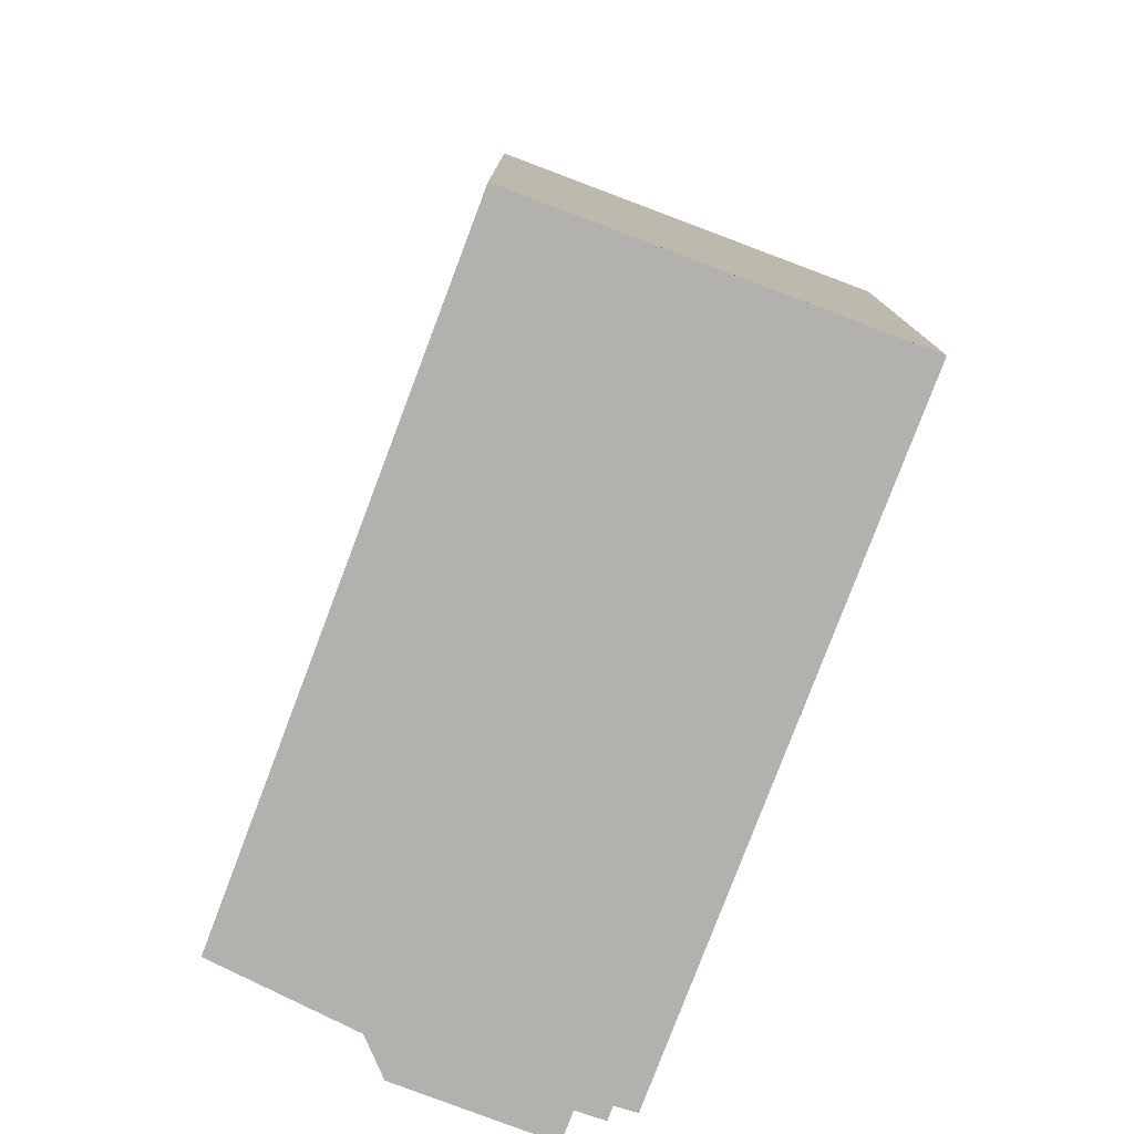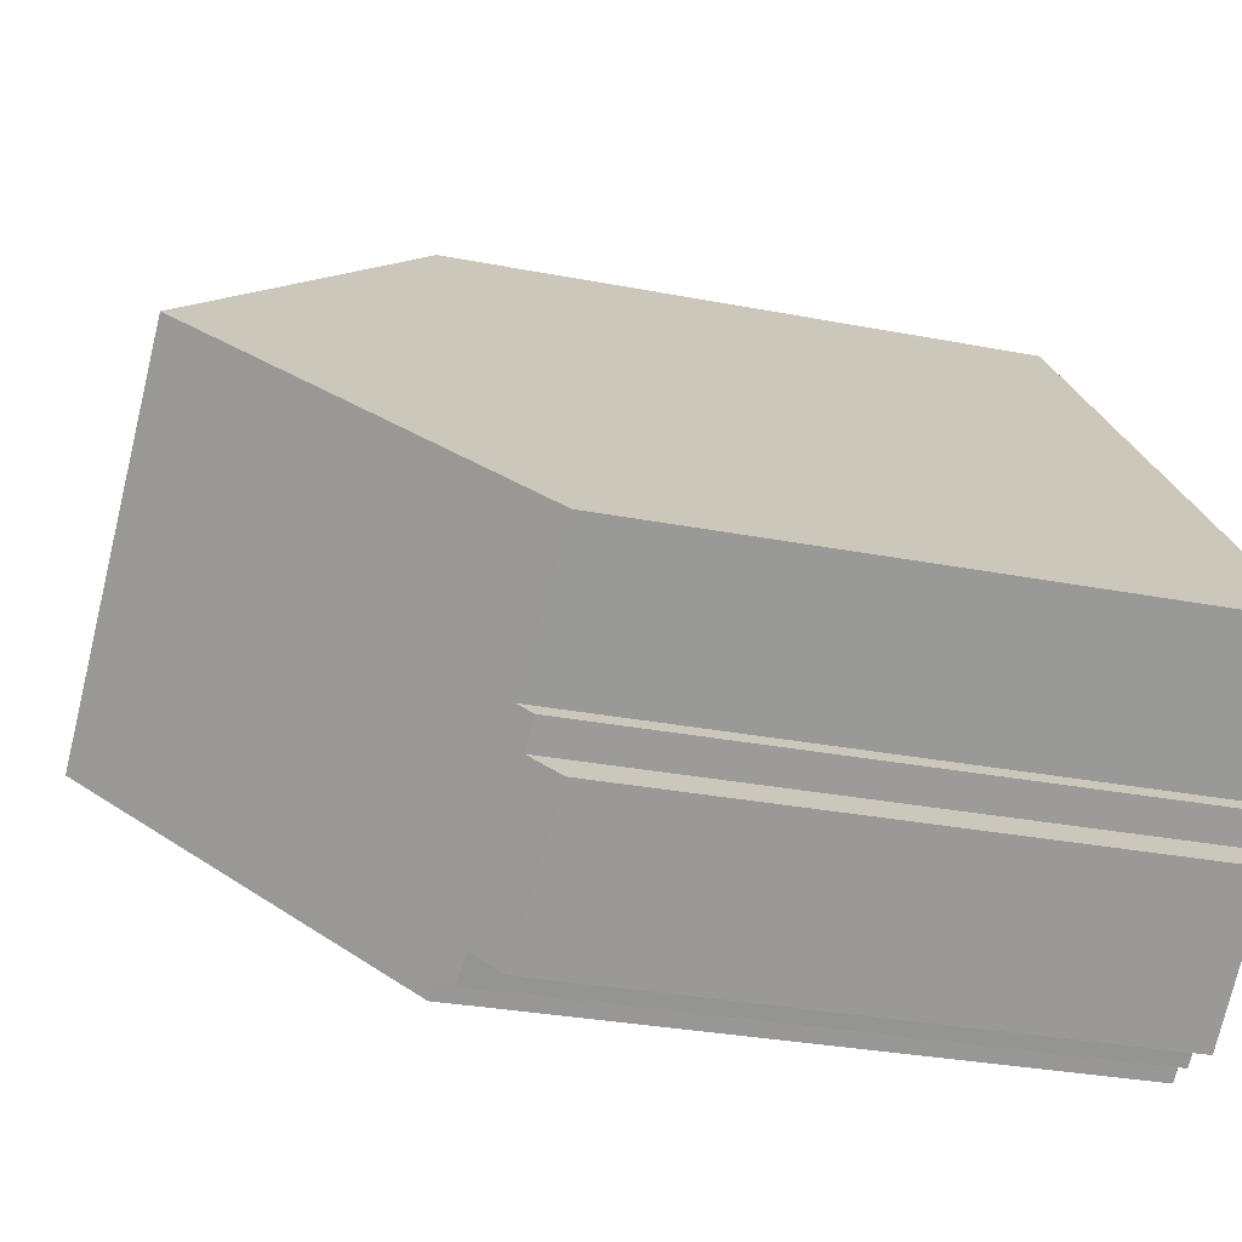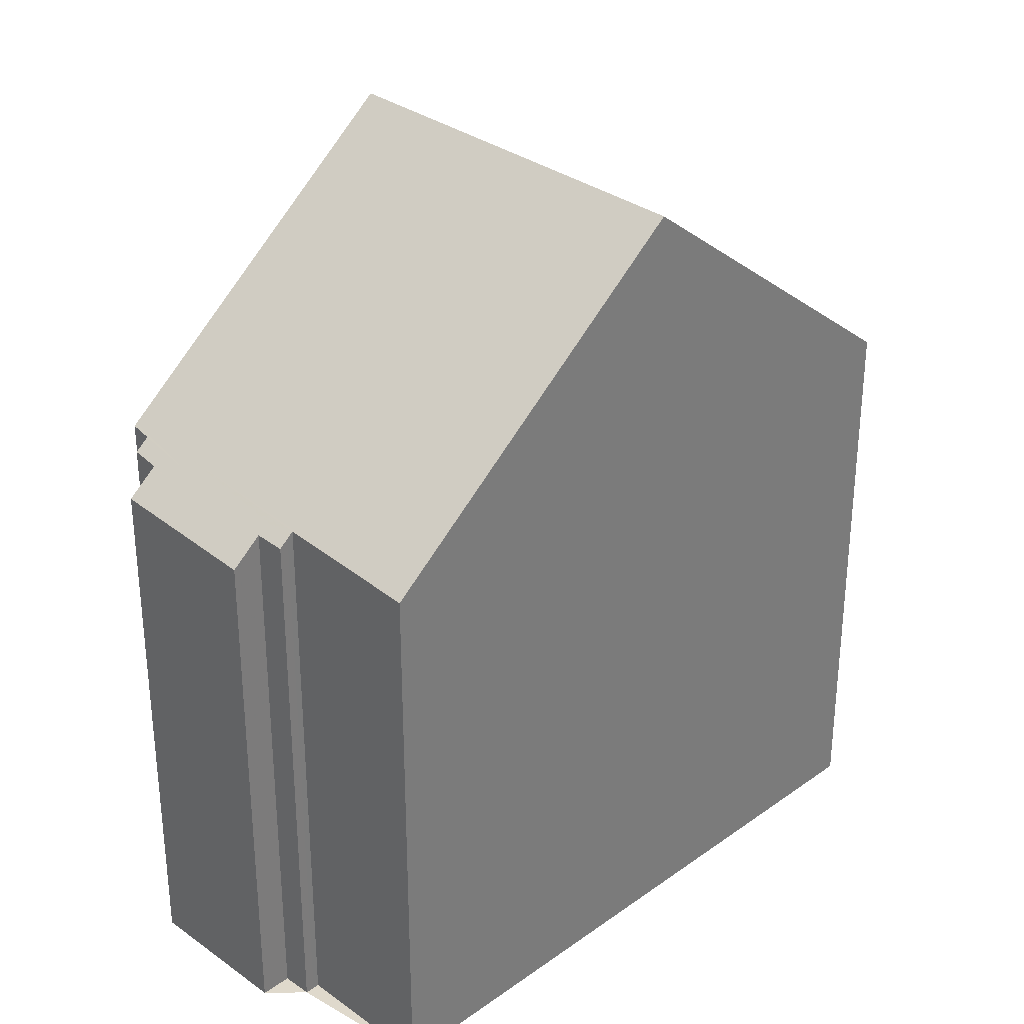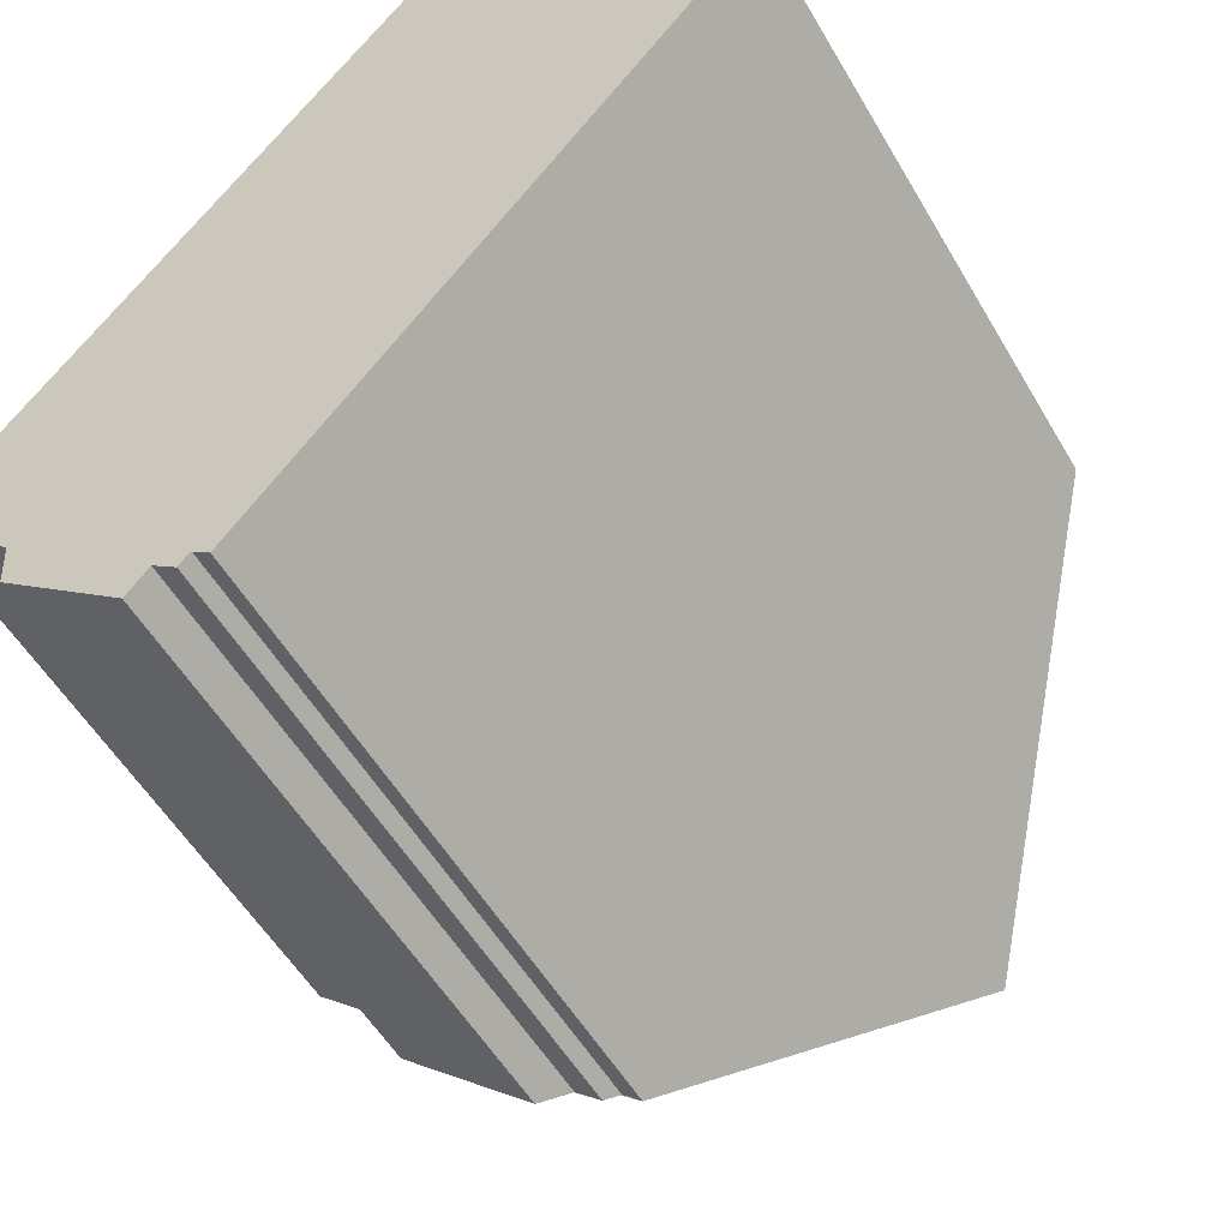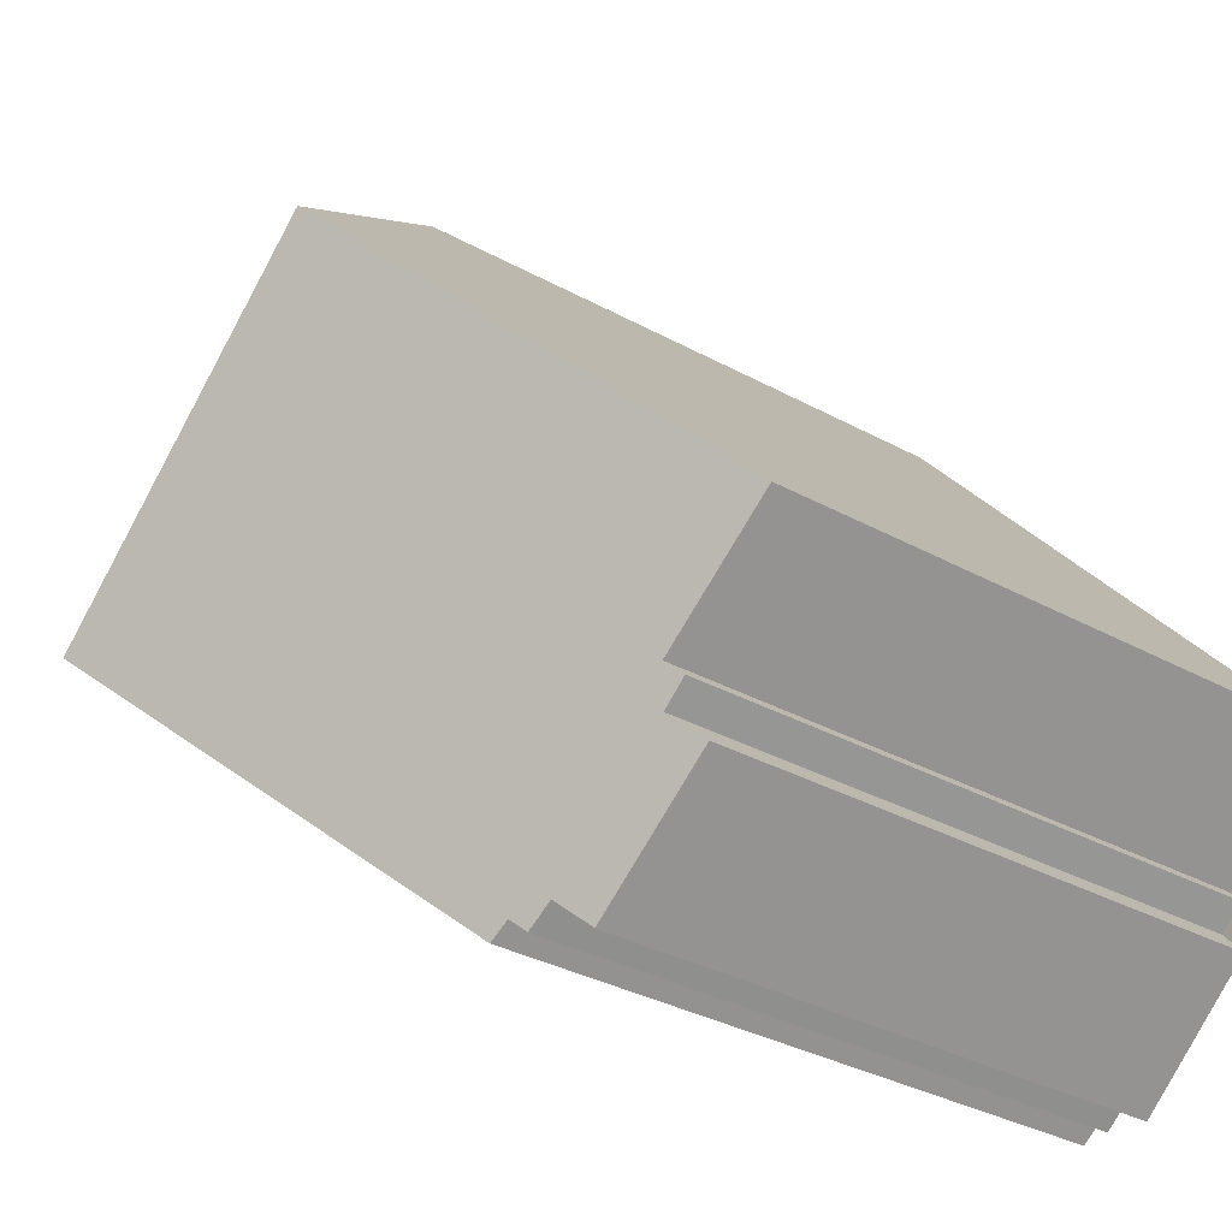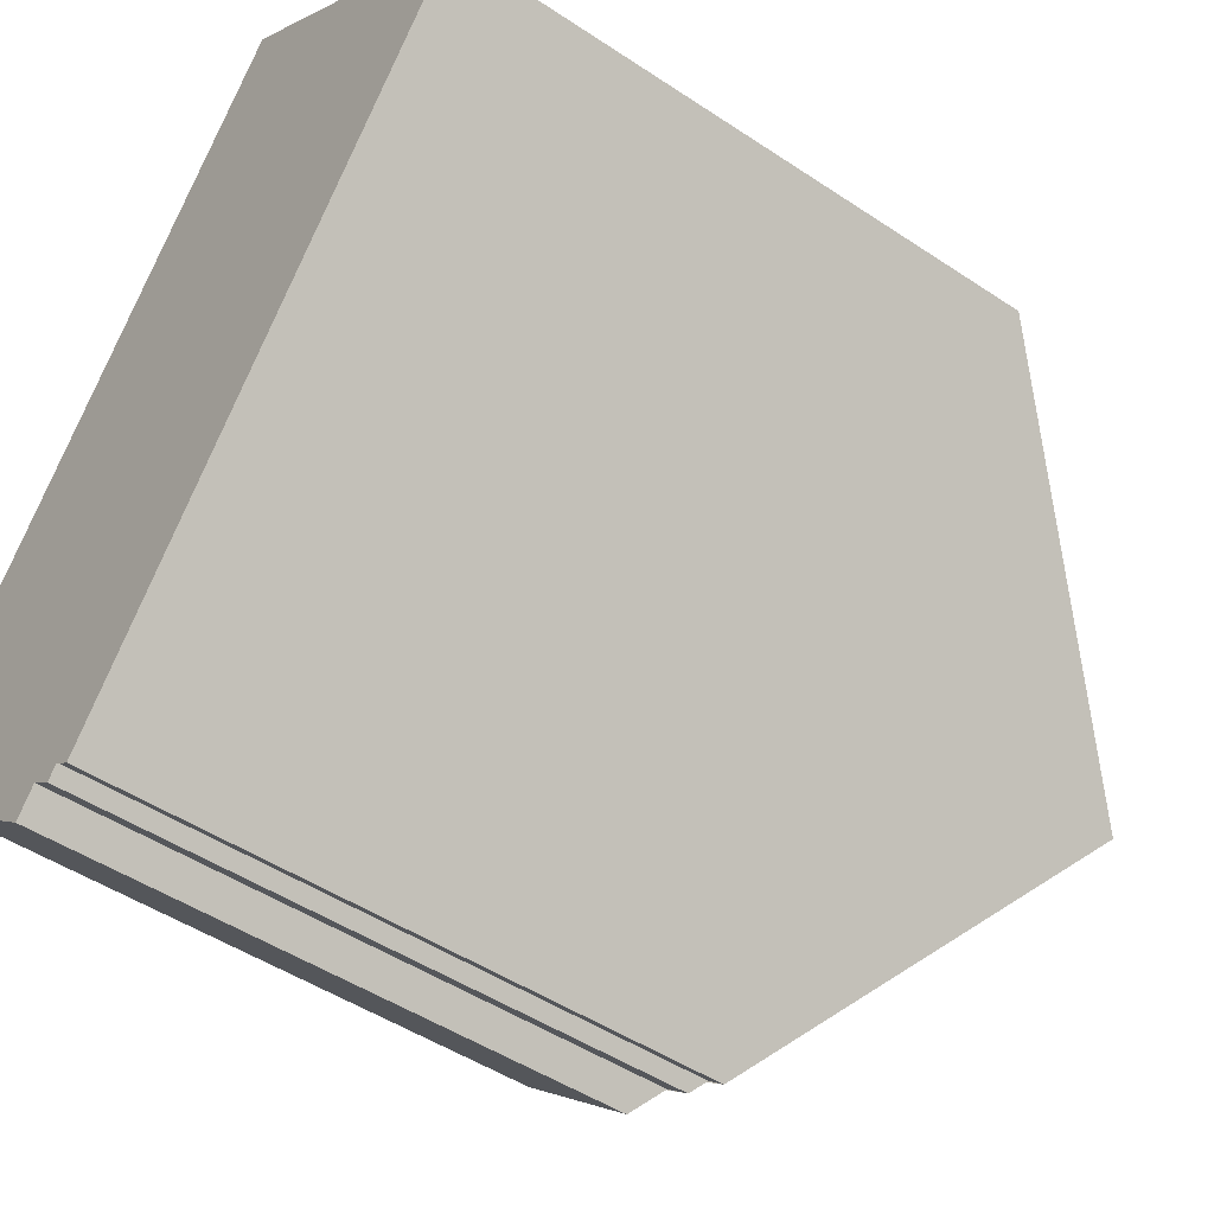
<metadata>
{"format":"obj","ext":"obj","renderer":"f3d","projection":"perspective","resolution":1024,"background":"white","views":[{"elev":-79.2,"azim":-160.8,"up":"+Z"},{"elev":-29.7,"azim":74.0,"up":"+Y"},{"elev":32.3,"azim":85.0,"up":"+Z"},{"elev":-53.6,"azim":-150.4,"up":"+Y"},{"elev":-33.2,"azim":52.9,"up":"+Y"},{"elev":-47.9,"azim":-126.9,"up":"+Y"}]}
</metadata>
<code>
v -1426 -2322 8.853
v -1421 -2318 8.862
v -1416 -2327 8.874
v -1416 -2328 8.682
v -1417 -2328 8.706
v -1416 -2328 8.323
v -1418 -2330 8.478
v -1418 -2329 8.861
v -1419 -2330 8.902
v -1419 -2329 9.094
v -1419 -2330 9.119
v -1415 -2326 8.723
v -1418 -2322 12.9
v -1423 -2326 13.09
v -1418 -2322 12.9
v -1423 -2326 13.09
v -1418 -2322 12.9
v -1416 -2327 8.797
v -1419 -2330 9.011
v -1415 -2326 8.77
v -1419 -2330 9.151
v -1421 -2318 8.862
v -1418 -2322 12.9
v -1415 -2326 8.771
v -1415 -2326 8.724
v -1421 -2318 8.872
v -1421 -2318 8.872
v -1426 -2322 8.867
v -1423 -2326 13.09
v -1419 -2330 9.151
v -1423 -2326 13.09
v -1419 -2330 9.118
v -1426 -2322 8.867
v -1426 -2322 8.853
v -1418 -2329 8.829
v -1417 -2328 8.667
v -1422 -2325 13.05
v -1418 -2329 8.793
v -1418 -2329 8.444
v -1425 -2321 8.869
v -1425 -2321 8.855
v -1422 -2325 13.05
v -1418 -2329 9.066
v -1418 -2329 8.947
v -1426 -2322 8.853
v -1426 -2322 8.853
v -1426 -2322 -1.776e-15
v -1426 -2322 0
v -1421 -2318 8.872
v -1421 -2318 8.862
v -1421 -2318 0
v -1421 -2318 -1.776e-15
v -1416 -2327 8.797
v -1416 -2327 8.874
v -1416 -2327 -1.776e-15
v -1416 -2327 0
v -1417 -2328 8.706
v -1416 -2328 8.682
v -1416 -2328 1.776e-15
v -1417 -2328 0
v -1417 -2328 8.667
v -1417 -2328 8.706
v -1417 -2328 0
v -1417 -2328 0
v -1418 -2329 8.444
v -1416 -2328 8.323
v -1416 -2328 0
v -1418 -2329 1.776e-15
v -1418 -2329 8.829
v -1418 -2330 8.478
v -1418 -2330 0
v -1418 -2329 0
v -1419 -2330 8.902
v -1418 -2329 8.861
v -1418 -2329 0
v -1419 -2330 1.776e-15
v -1419 -2330 9.011
v -1419 -2330 8.902
v -1419 -2330 1.776e-15
v -1419 -2330 0
v -1419 -2330 9.118
v -1419 -2329 9.094
v -1419 -2329 0
v -1419 -2330 0
v -1419 -2330 9.151
v -1419 -2330 9.119
v -1419 -2330 0
v -1419 -2330 0
v -1415 -2326 8.724
v -1415 -2326 8.723
v -1415 -2326 0
v -1415 -2326 0
v -1426 -2322 8.867
v -1423 -2326 13.09
v -1423 -2326 0
v -1426 -2322 0
v -1415 -2326 8.77
v -1418 -2322 12.9
v -1418 -2322 0
v -1415 -2326 0
v -1416 -2328 8.682
v -1416 -2327 8.797
v -1416 -2327 0
v -1416 -2328 1.776e-15
v -1419 -2329 9.094
v -1419 -2330 9.011
v -1419 -2330 0
v -1419 -2329 0
v -1415 -2326 8.723
v -1415 -2326 8.77
v -1415 -2326 0
v -1415 -2326 0
v -1423 -2326 13.09
v -1419 -2330 9.151
v -1419 -2330 0
v -1423 -2326 0
v -1421 -2318 8.862
v -1421 -2318 8.862
v -1421 -2318 -1.776e-15
v -1421 -2318 0
v -1416 -2327 8.874
v -1415 -2326 8.724
v -1415 -2326 0
v -1416 -2327 -1.776e-15
v -1418 -2322 12.9
v -1421 -2318 8.872
v -1421 -2318 -1.776e-15
v -1418 -2322 0
v -1426 -2322 8.853
v -1426 -2322 8.867
v -1426 -2322 0
v -1426 -2322 -1.776e-15
v -1419 -2330 9.119
v -1419 -2330 9.118
v -1419 -2330 0
v -1419 -2330 0
v -1425 -2321 8.855
v -1426 -2322 8.853
v -1426 -2322 0
v -1425 -2321 0
v -1418 -2329 8.861
v -1418 -2329 8.829
v -1418 -2329 0
v -1418 -2329 0
v -1416 -2328 8.323
v -1417 -2328 8.667
v -1417 -2328 0
v -1416 -2328 0
v -1418 -2330 8.478
v -1418 -2329 8.444
v -1418 -2329 1.776e-15
v -1418 -2330 0
v -1421 -2318 8.862
v -1425 -2321 8.855
v -1425 -2321 0
v -1421 -2318 -1.776e-15
v -1416 -2327 0
v -1416 -2328 0
v -1417 -2328 0
v -1416 -2328 0
v -1418 -2330 0
v -1418 -2329 0
v -1419 -2330 0
v -1419 -2329 0
v -1419 -2330 0
v -1426 -2322 0
v -1421 -2318 0
v -1415 -2326 0
f 27 13 15 26
f 30 21 16 29
f 39 7 35 38
f 32 11 21 30
f 40 26 15 37
f 23 17 20 24
f 24 20 12 25
f 26 22 2 27
f 41 22 26 40
f 43 30 29 42
f 44 19 10 32 30 43
f 31 14 28 33
f 33 28 1 34
f 38 35 8 9 19 44
f 38 36 6 39
f 37 31 33 40
f 40 33 34 41
f 42 23 24 43
f 43 24 25 3 18 44
f 44 18 4 5 36 38
f 46 47 48 45
f 50 51 52 49
f 54 55 56 53
f 58 59 60 57
f 62 63 64 61
f 66 67 68 65
f 70 71 72 69
f 74 75 76 73
f 78 79 80 77
f 82 83 84 81
f 86 87 88 85
f 90 91 92 89
f 94 95 96 93
f 98 99 100 97
f 102 103 104 101
f 106 107 108 105
f 110 111 112 109
f 114 115 116 113
f 118 119 120 117
f 122 123 124 121
f 126 127 128 125
f 130 131 132 129
f 134 135 136 133
f 138 139 140 137
f 142 143 144 141
f 146 147 148 145
f 150 151 152 149
f 154 155 156 153
f 158 159 160 161 162 163 164 165 166 167 168 157

</code>
